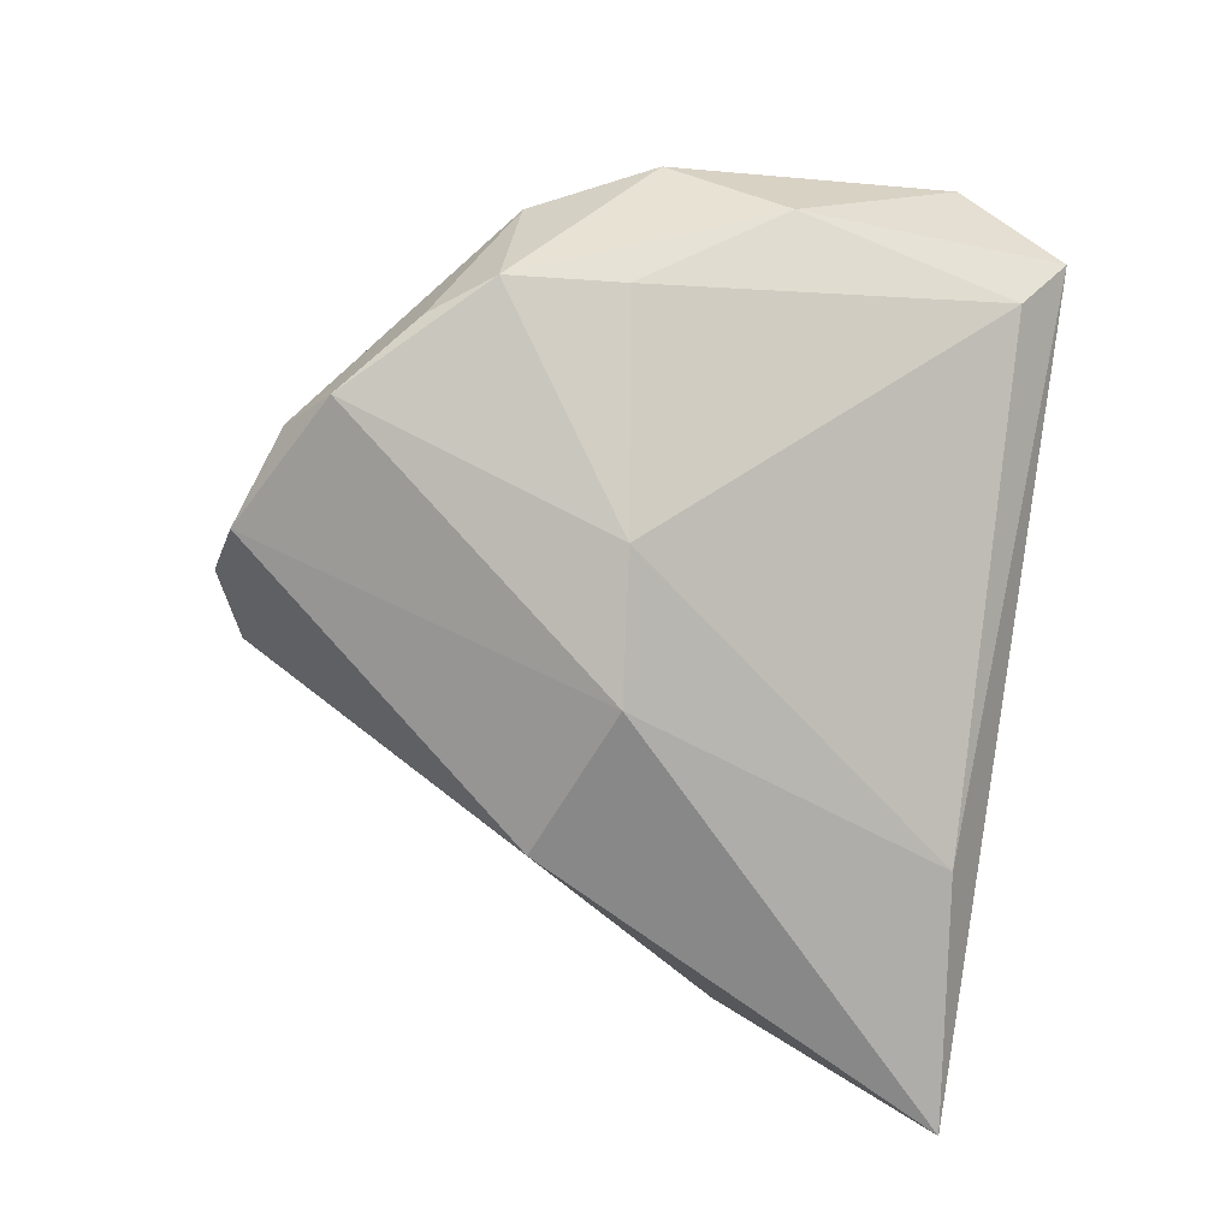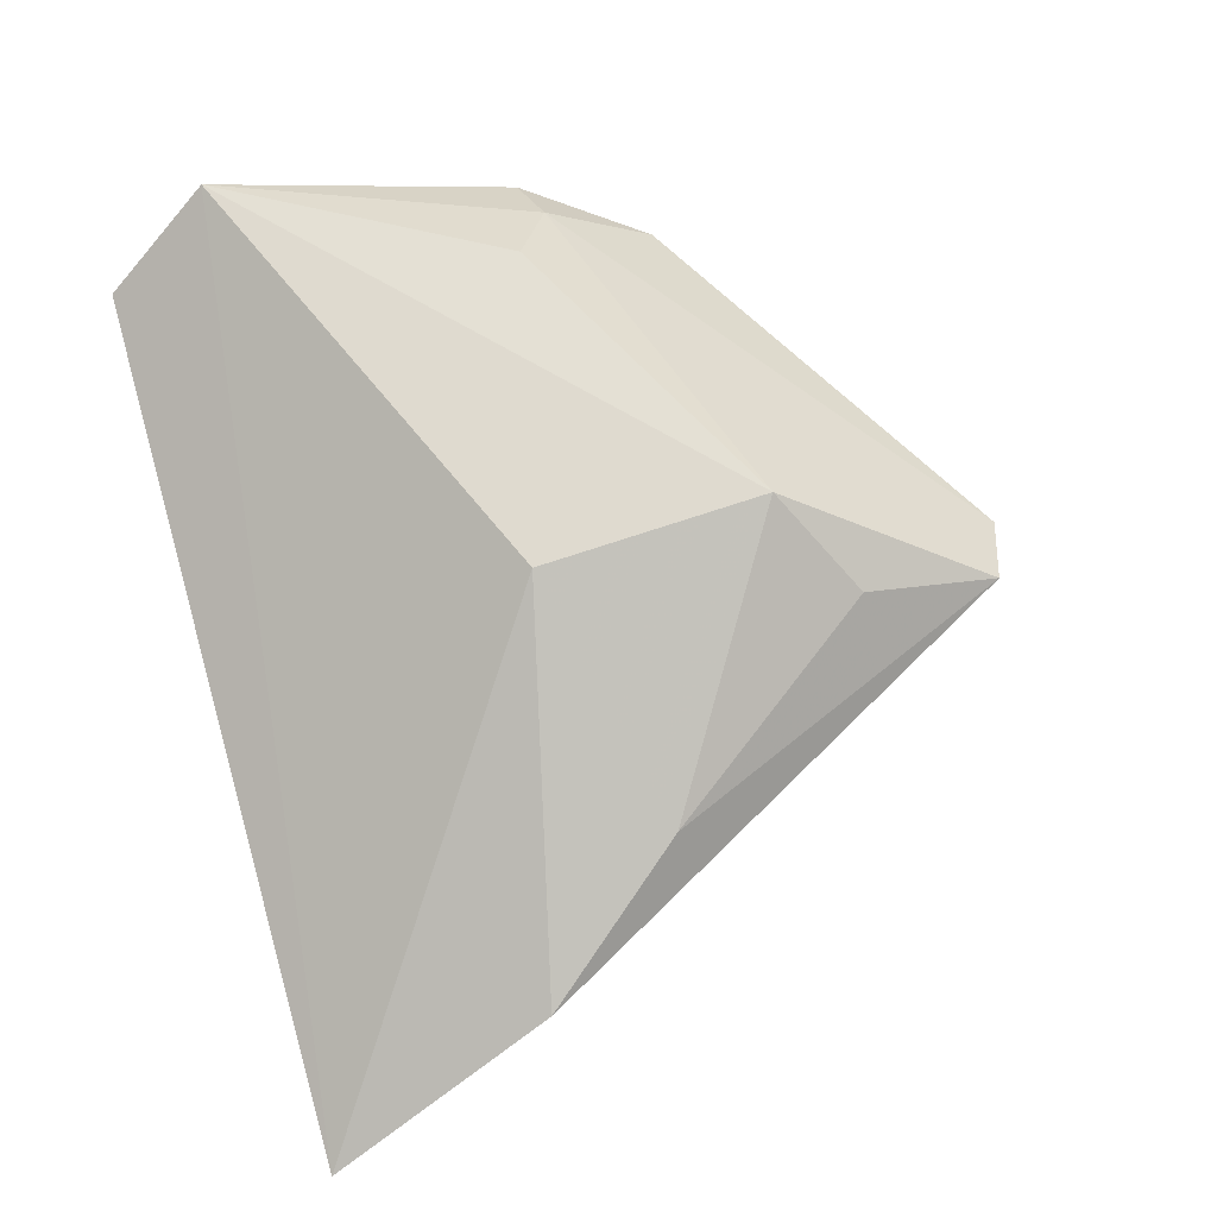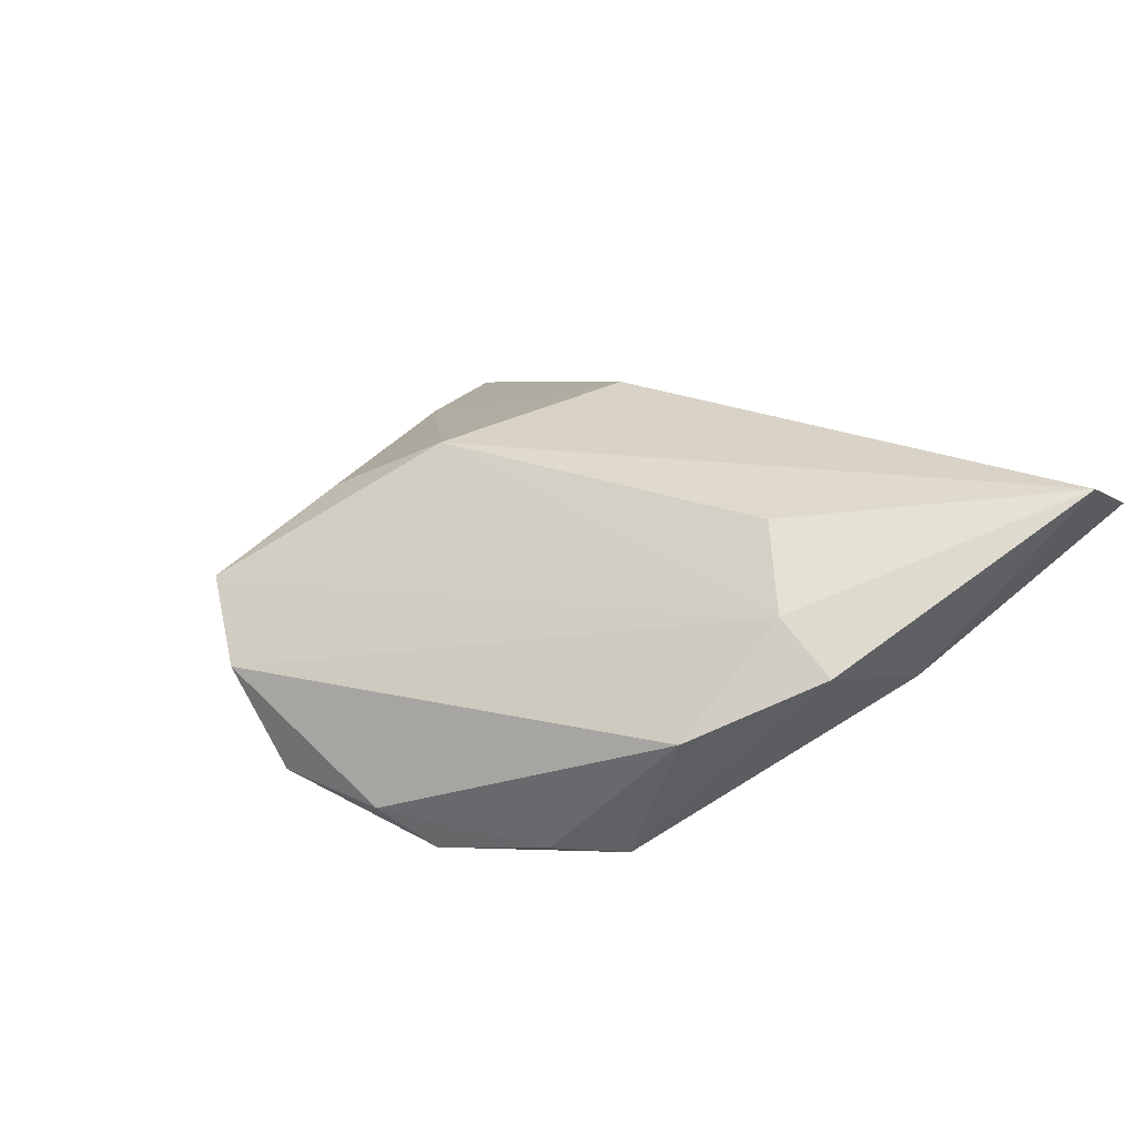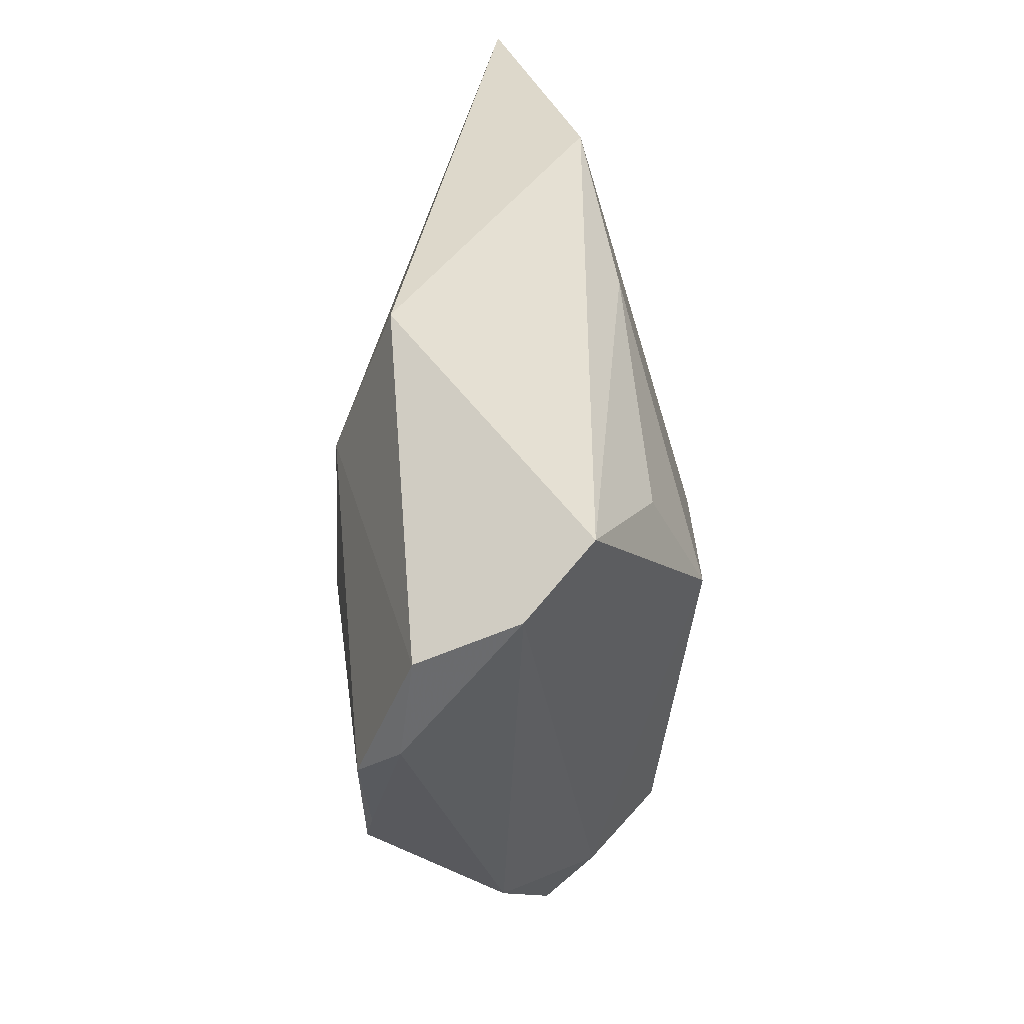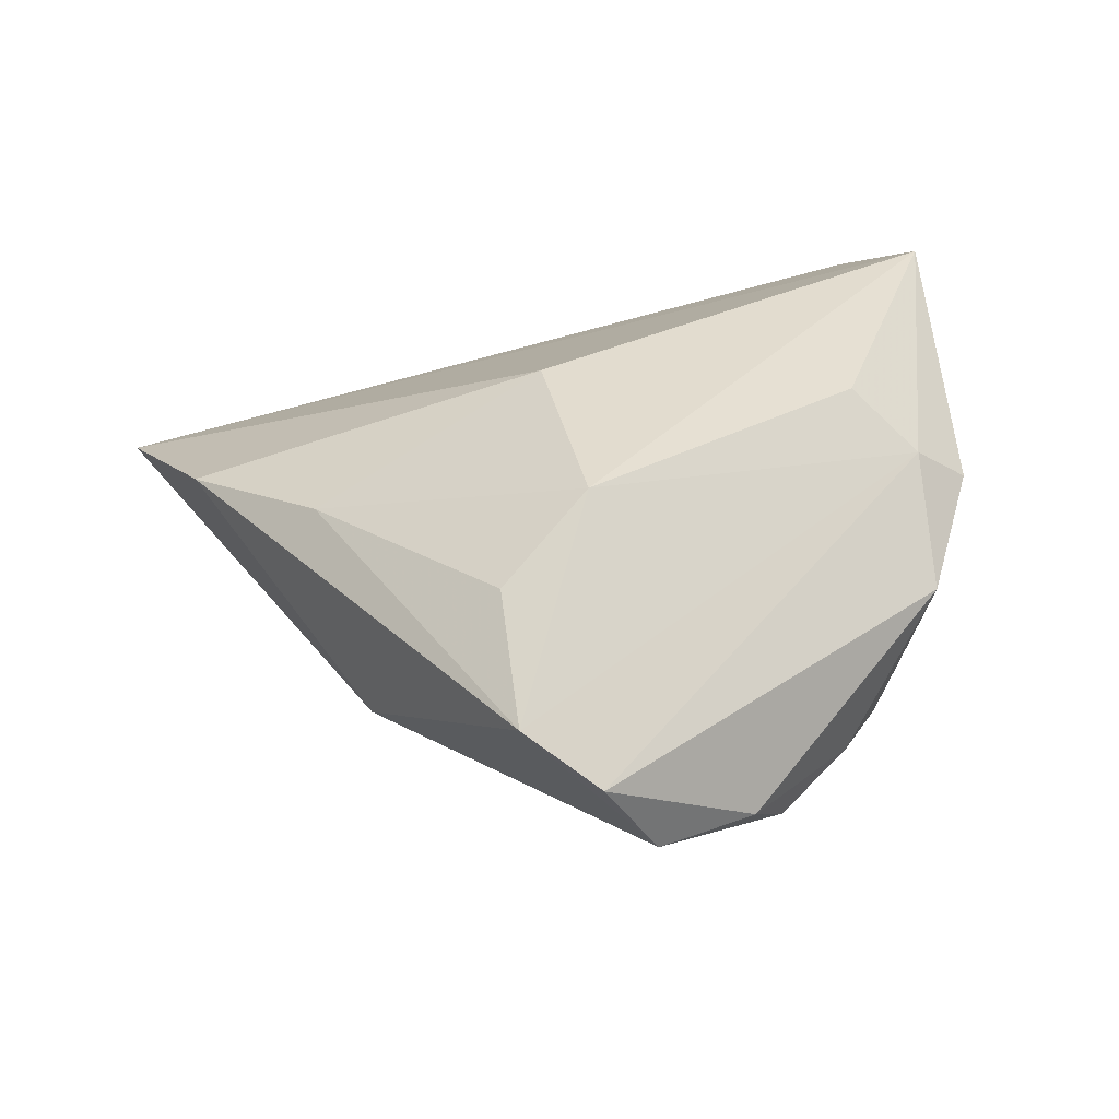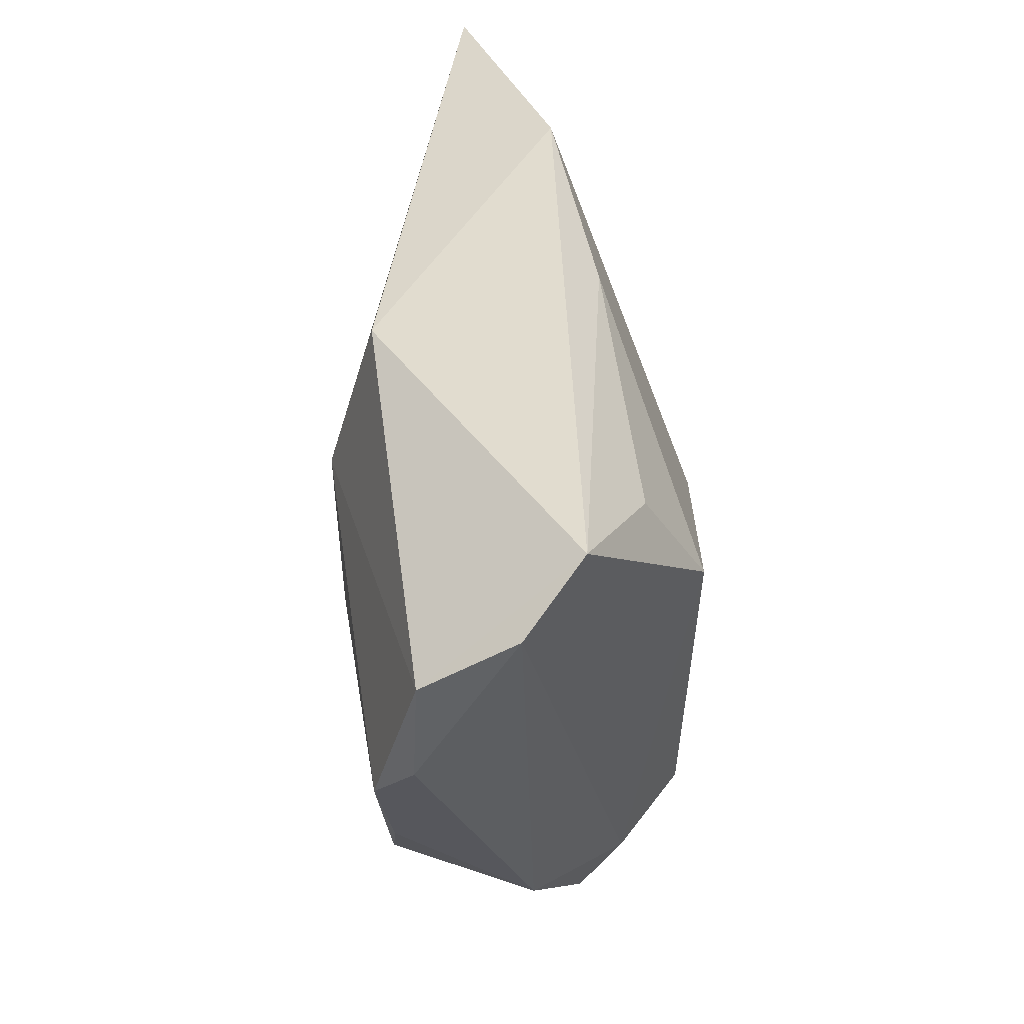
<metadata>
{"format":"obj","ext":"obj","renderer":"f3d","projection":"perspective","resolution":1024,"background":"white","views":[{"elev":-80.0,"azim":81.1,"up":"+Z"},{"elev":70.8,"azim":-105.3,"up":"+Z"},{"elev":28.2,"azim":53.8,"up":"+Z"},{"elev":-73.0,"azim":-95.4,"up":"+Y"},{"elev":34.7,"azim":-8.5,"up":"+Z"},{"elev":-70.2,"azim":-90.5,"up":"+Y"}]}
</metadata>
<code>
v -0.006512 0.004588 0.02127
v 0.01667 -0.03915 -0.01764
v -0.01168 -0.0026 -0.02479
v -0.03622 -0.003825 0.0087
v 0.04253 0.04287 0.01288
v -0.00748 -0.05146 -0.0006923
v 0.0491 0.02944 0.02127
v 0.044 0.00879 0.00158
v 0.03334 -0.008753 -0.01202
v 0.04644 -0.006969 0.007808
v -0.02797 0.03878 -0.008929
v -0.000544 -0.04875 -0.01229
v -0.01631 -0.03096 0.01351
v 0.006307 -0.004677 -0.0232
v -0.06008 0.04287 -0.008886
v -0.01649 -0.04801 0.006284
v 0.03731 0.03717 0.005545
v 0.03155 -0.003941 0.02029
v 0.01199 -0.04429 -0.01275
v 0.03914 -0.02208 0.001402
v -0.0049 -0.02325 0.02127
v -0.03092 -0.01037 -0.019
v 0.02674 -0.03045 -0.01565
v -0.0512 0.01467 0.002835
v 0.03947 -0.008729 0.01308
v 0.03221 -0.02302 -0.01624
f 7 15 1
f 12 16 22
f 24 1 15
f 15 22 24
f 24 22 16
f 6 16 12
f 6 25 16
f 18 25 7
f 5 15 7
f 11 17 14
f 15 5 11
f 11 5 17
f 12 22 3
f 3 22 15
f 15 11 3
f 3 11 14
f 16 25 21
f 25 18 21
f 7 1 21
f 21 18 7
f 14 26 2
f 12 3 2
f 2 3 14
f 14 17 9
f 9 26 14
f 16 21 13
f 1 24 4
f 4 21 1
f 4 13 21
f 4 24 16
f 16 13 4
f 19 6 12
f 12 2 19
f 17 5 8
f 8 9 17
f 8 5 7
f 26 9 8
f 25 6 20
f 6 19 20
f 23 19 2
f 23 20 19
f 23 2 26
f 26 20 23
f 7 25 10
f 25 20 10
f 10 8 7
f 26 8 10
f 10 20 26

</code>
